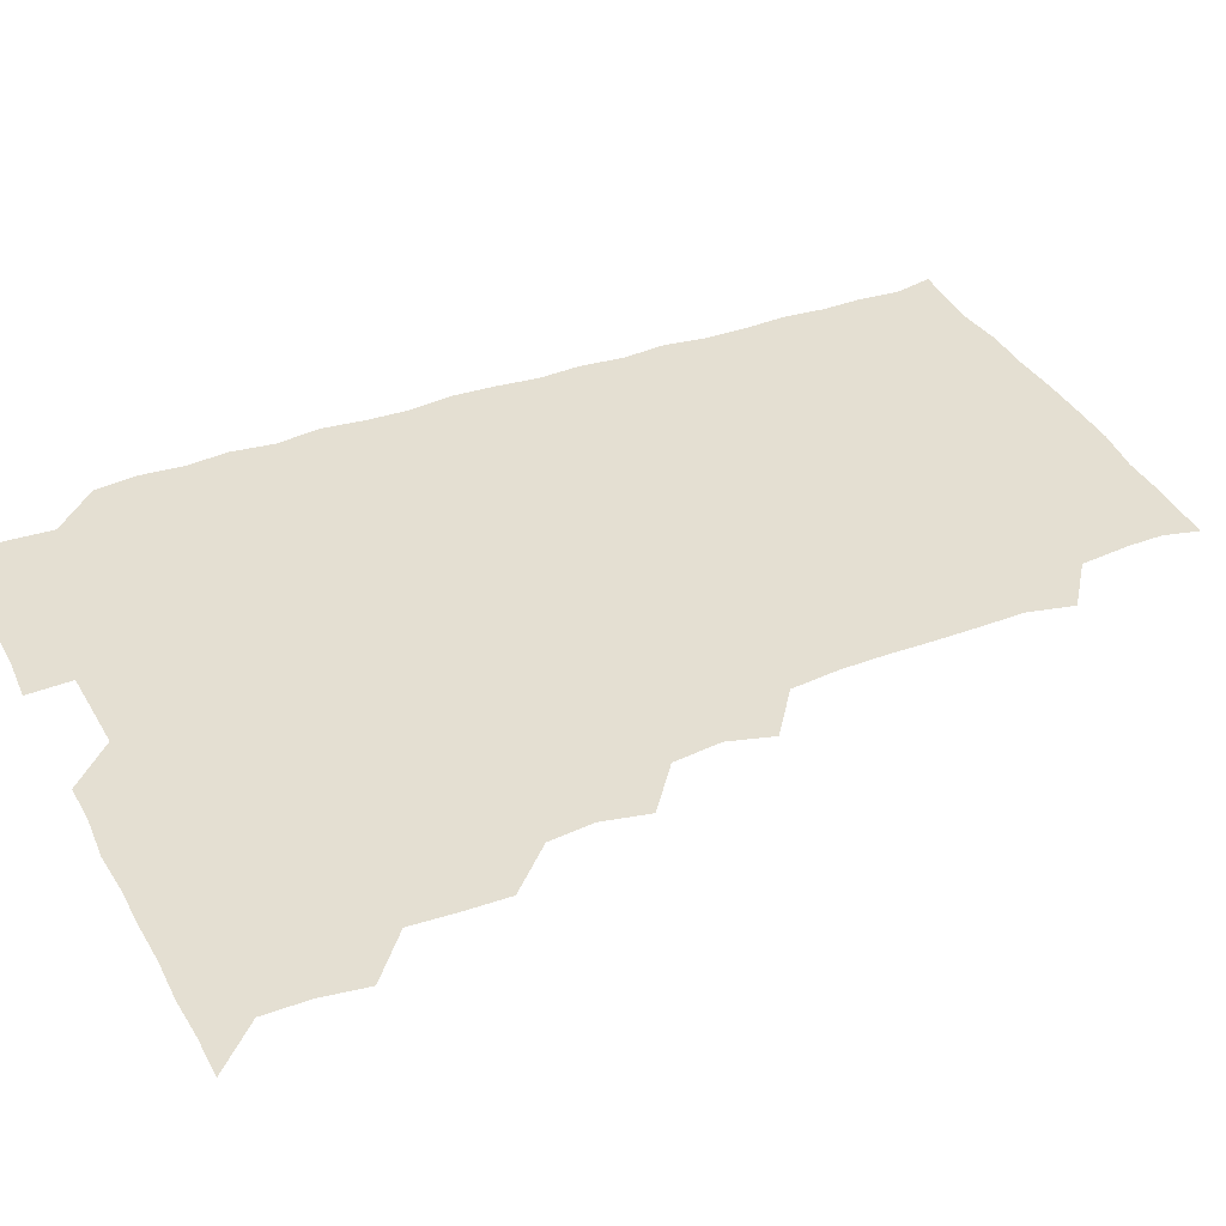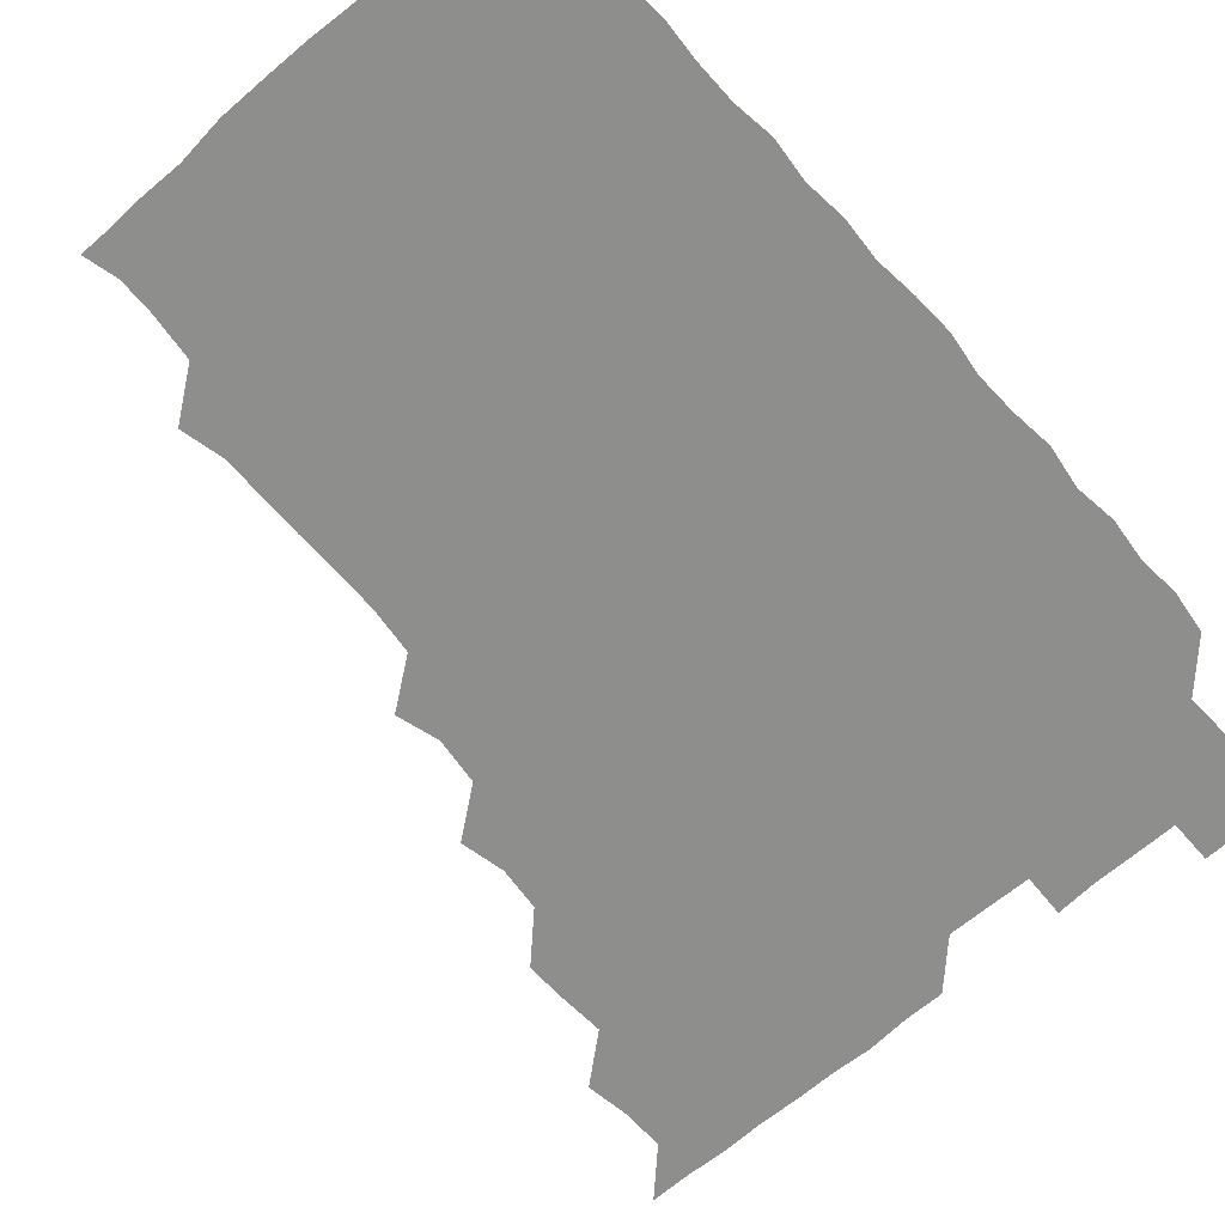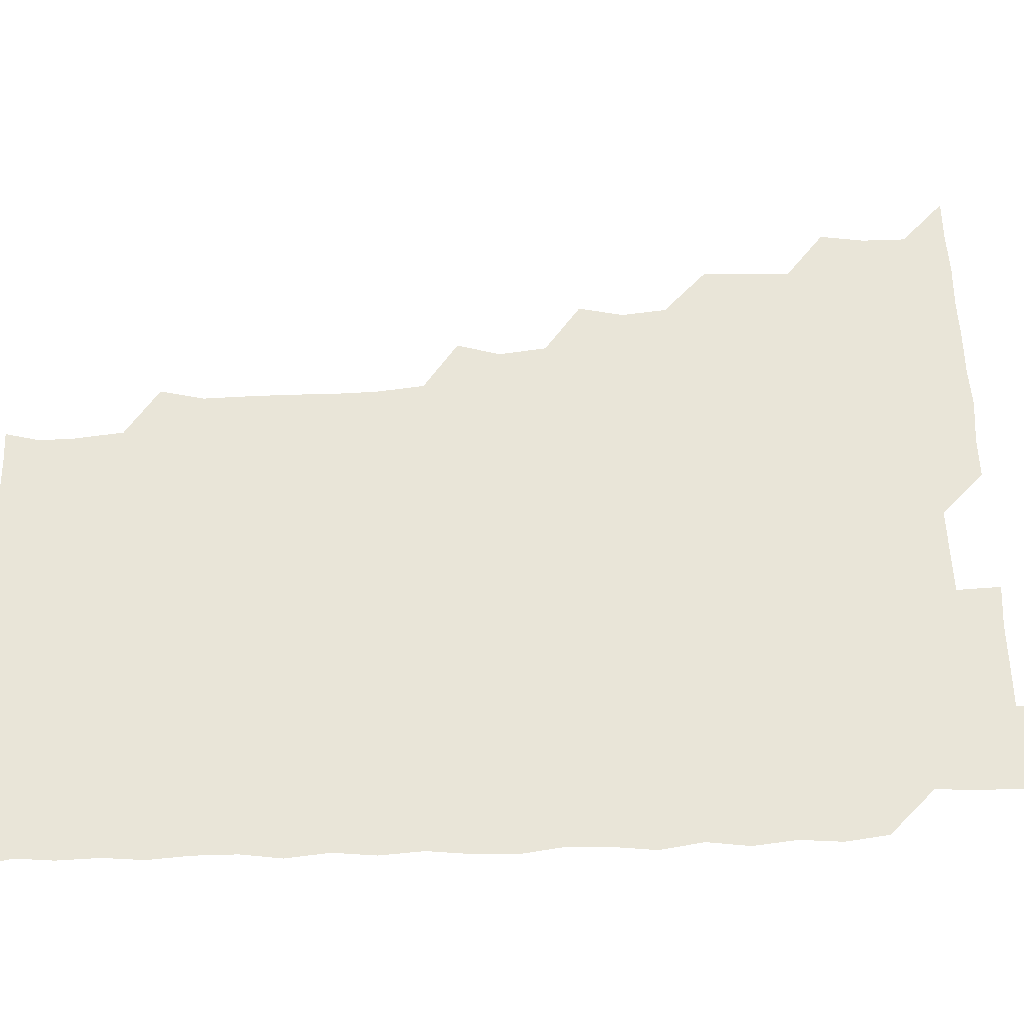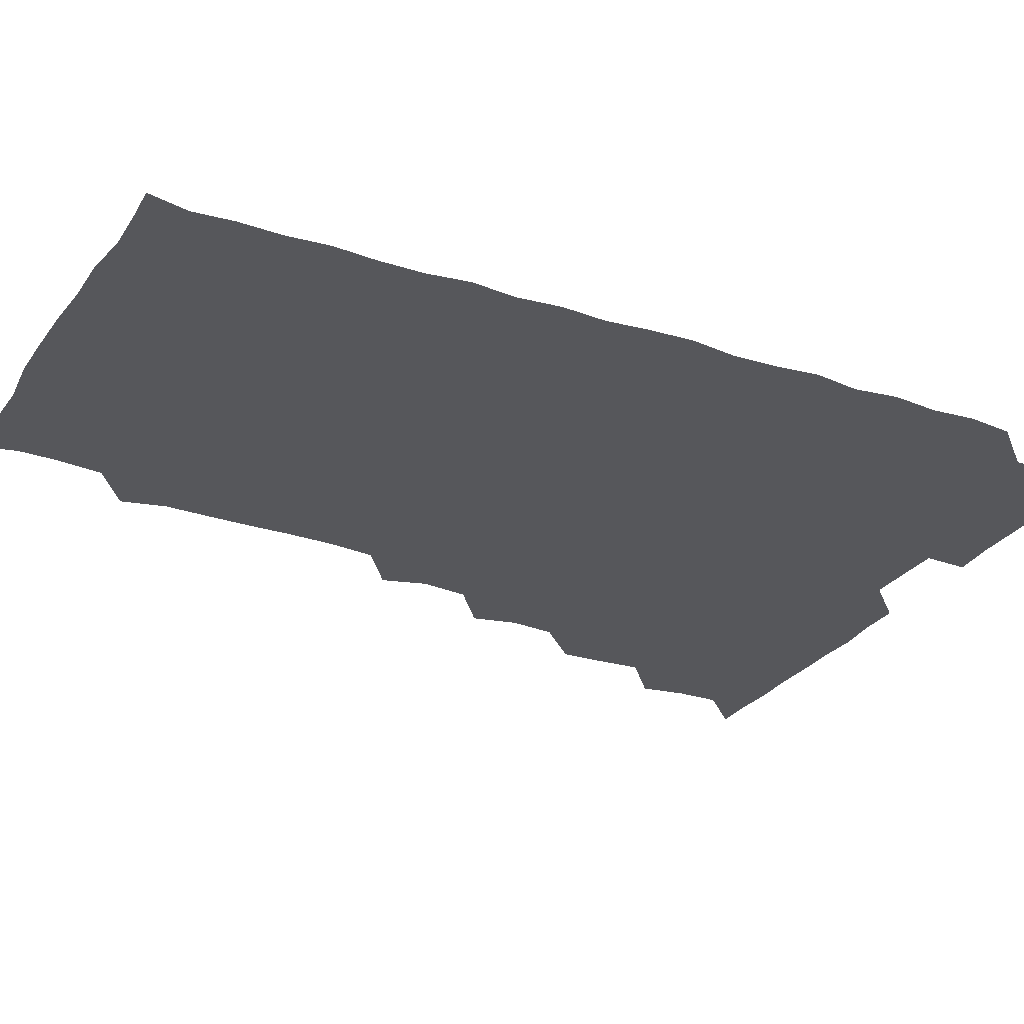
<metadata>
{"format":"obj","ext":"obj","renderer":"f3d","projection":"perspective","resolution":1024,"background":"white","views":[{"elev":36.9,"azim":-115.2,"up":"+Z"},{"elev":-64.9,"azim":41.3,"up":"+Z"},{"elev":59.7,"azim":88.0,"up":"+Z"},{"elev":-27.2,"azim":62.9,"up":"+Z"}]}
</metadata>
<code>
v 466 526.1 0
v 479.2 479.5 0
v 481.5 495.2 0
v 481.5 510.5 0
v 481 525.9 0
v 495 434.3 0
v 495.2 448.9 0
v 496.1 465.4 0
v 496.8 481.3 0
v 497 496 0
v 496.6 510.5 0
v 495.7 526.6 0
v 508.8 387.2 0
v 512.2 403.1 0
v 510.5 418.8 0
v 512.2 436.4 0
v 510.8 450.8 0
v 510 464.9 0
v 512.2 481.5 0
v 511.8 495.9 0
v 511.4 510.6 0
v 510.9 526.2 0
v 523.7 342 0
v 528 357.3 0
v 526 374.1 0
v 526.3 390.9 0
v 527.2 406.6 0
v 526 420.6 0
v 526.6 436.4 0
v 526.6 451.4 0
v 526.6 466.5 0
v 526.4 481.1 0
v 526.4 495.8 0
v 526.2 510.7 0
v 525.9 526.6 0
v 539.9 234.4 0
v 543.5 250.1 0
v 543.1 265.8 0
v 542.9 280.9 0
v 543.1 296.1 0
v 542.7 312.3 0
v 540.9 329.3 0
v 541.2 345.8 0
v 541.4 360.5 0
v 541.9 376.6 0
v 541 390.9 0
v 541.2 406.1 0
v 541.1 421.1 0
v 541.7 436.5 0
v 541.4 451.2 0
v 542.2 466.4 0
v 541.6 481 0
v 541.2 495.9 0
v 541.2 510.4 0
v 540.9 526.5 0
v 556.2 179.7 0
v 559.2 192 0
v 558.9 204.5 0
v 557 221.8 0
v 558.5 241 0
v 556.9 255 0
v 557.8 270.8 0
v 556.5 284.6 0
v 557.9 301.7 0
v 556.3 315.4 0
v 556.5 331.2 0
v 555.7 345.6 0
v 556.8 361.7 0
v 556.4 376.5 0
v 556.7 391.8 0
v 556.2 406.2 0
v 557.1 422.1 0
v 556.2 436.2 0
v 557.1 451.9 0
v 556.6 466.2 0
v 556.4 480.9 0
v 556.4 495.5 0
v 555.9 511.1 0
v 555.4 527.3 0
v 567.7 179.7 0
v 572.1 194.6 0
v 572.2 210.6 0
v 572.8 227.6 0
v 572.5 242.7 0
v 572.5 257.8 0
v 571.7 271.7 0
v 572 287.3 0
v 572.2 302.6 0
v 571.6 316.5 0
v 572.1 332.6 0
v 571.9 347.5 0
v 570.9 360.8 0
v 571.1 376.4 0
v 571.4 392 0
v 572 407.8 0
v 571.5 421.7 0
v 571.2 436.3 0
v 571.6 451.6 0
v 571.1 466.1 0
v 571.5 480.8 0
v 571.3 495.4 0
v 570.8 511.3 0
v 570.7 526.1 0
v 580.4 179.2 0
v 586.7 197.9 0
v 587.7 213.9 0
v 586.9 227.3 0
v 586.8 242.4 0
v 586.5 257.5 0
v 586.7 272 0
v 586.5 286.8 0
v 586.2 302 0
v 587.1 318.2 0
v 586.5 331.9 0
v 586 346.2 0
v 586.5 362.3 0
v 586.1 377.1 0
v 586.5 391.1 0
v 586.4 406.7 0
v 586 421 0
v 586.1 436.1 0
v 586.4 451.5 0
v 586.3 466.1 0
v 586.2 480.9 0
v 586.1 495.9 0
v 585.6 511.2 0
v 585.2 526.2 0
v 595.6 179.5 0
v 601.5 198.8 0
v 601.8 213.6 0
v 601.8 228.3 0
v 601.6 242 0
v 601 256 0
v 601.2 271.7 0
v 601.2 287.5 0
v 601.4 301.6 0
v 601.5 318 0
v 601.2 331.8 0
v 601.4 347.3 0
v 601.2 361.6 0
v 600.5 374.1 0
v 600.9 390.9 0
v 601.3 407.1 0
v 601.1 421.3 0
v 601.5 437 0
v 601.1 451.3 0
v 601.1 466.1 0
v 601 481 0
v 601.3 495.5 0
v 600.5 510.8 0
v 612.7 177.6 0
v 615.7 198.3 0
v 616.2 213.6 0
v 616.3 227.4 0
v 616.3 242.6 0
v 616.2 256.9 0
v 616.4 272.7 0
v 616 286 0
v 615.9 302.6 0
v 616.3 317.2 0
v 616 332 0
v 616.2 347 0
v 616.3 362.7 0
v 616.3 376.9 0
v 616.1 391.7 0
v 616.1 407.2 0
v 616 421.2 0
v 616.1 436.7 0
v 616.2 451.5 0
v 616.4 466.2 0
v 616.3 480.8 0
v 616.1 495.9 0
v 615.8 511 0
v 629.4 177.6 0
v 630.8 197.1 0
v 630.7 212 0
v 630.7 227.8 0
v 630.9 242.5 0
v 631.2 257.2 0
v 631 272.2 0
v 631.4 286.8 0
v 631 300.3 0
v 630.8 317.8 0
v 631 330.5 0
v 630.8 347 0
v 631 361.7 0
v 631 377.1 0
v 631 391.6 0
v 630.9 406.9 0
v 631 421.7 0
v 631 436.6 0
v 631 451.4 0
v 630.9 466.3 0
v 631.1 480.9 0
v 631.3 495.6 0
v 631.1 511.3 0
v 630.5 526.9 0
v 645.5 177.8 0
v 645.6 198.1 0
v 645.7 213.4 0
v 645.9 227.1 0
v 645.6 241.9 0
v 646 257.3 0
v 645.5 272.3 0
v 646 288.7 0
v 646.1 301.5 0
v 645.4 317.8 0
v 645.9 332.1 0
v 645.8 346.6 0
v 645.7 361.9 0
v 645.7 376.9 0
v 645.8 391.8 0
v 645.7 406.6 0
v 645.8 421.7 0
v 645.8 436.5 0
v 645.9 451.2 0
v 646 466.1 0
v 646 481 0
v 646.1 495.9 0
v 646.1 510.7 0
v 645.5 525.8 0
v 662.6 178.8 0
v 660.8 197.9 0
v 660.4 212.6 0
v 660.2 228.1 0
v 661.1 240.8 0
v 660.2 258.1 0
v 661.2 270.7 0
v 660.3 287.5 0
v 660.4 302.7 0
v 660.3 317.4 0
v 660.2 332.9 0
v 660.2 347.4 0
v 661 361.2 0
v 660.9 376.2 0
v 660.7 391.4 0
v 660.8 405.8 0
v 660.3 422.3 0
v 660.2 437.1 0
v 660.6 451.7 0
v 660.7 466.5 0
v 660.9 481.1 0
v 661 495.9 0
v 661 510.7 0
v 660.7 525.9 0
v 678.8 178.6 0
v 675.6 197.7 0
v 675.5 212.1 0
v 675.8 226.3 0
v 675.5 242.1 0
v 675.4 257.1 0
v 675.6 271.8 0
v 674.6 288.2 0
v 674.9 302.5 0
v 676.1 315.9 0
v 675.2 331.9 0
v 676.1 345.8 0
v 675.3 362 0
v 675.1 377.2 0
v 675.3 391.9 0
v 674.8 407.5 0
v 675.6 421.5 0
v 676.1 436 0
v 675.4 451.7 0
v 675.4 466.5 0
v 675.8 481.1 0
v 675.8 496 0
v 675.9 511 0
v 676.1 525.8 0
v 675.9 541.4 0
v 694.5 180.4 0
v 690.2 197.8 0
v 690.3 211.9 0
v 689.9 227.4 0
v 690.5 241.5 0
v 689.6 257.5 0
v 689.6 273 0
v 689.6 287.6 0
v 690.5 301.1 0
v 689.5 317.9 0
v 690.1 331.9 0
v 689.6 347.6 0
v 689.8 362 0
v 689.7 377.1 0
v 690.3 391.5 0
v 690.2 406.6 0
v 690.9 420.9 0
v 689.9 437 0
v 690.8 451.1 0
v 690.4 466.4 0
v 690 481.7 0
v 690.3 496 0
v 690.8 510.8 0
v 691 525.8 0
v 690.7 541 0
v 709.4 180 0
v 704.9 196.5 0
v 704.5 211.6 0
v 705.2 225.7 0
v 704.5 241.8 0
v 704.5 256.2 0
v 704.4 271.6 0
v 704.8 286.6 0
v 704.1 301.7 0
v 703.6 317.3 0
v 704.7 331.1 0
v 705.2 346.4 0
v 703.5 362.2 0
v 705.5 375.3 0
v 705.1 391.1 0
v 704 407.1 0
v 705 420.8 0
v 704.5 436.7 0
v 704.9 451 0
v 704.9 466.3 0
v 704.2 481.1 0
v 705.2 494.7 0
v 706 510.6 0
v 706 525.9 0
v 706.1 540.8 0
v 722.2 179.2 0
v 719.1 193.2 0
v 720.3 207 0
v 719.9 221.9 0
v 721.1 236.2 0
v 720.1 251.3 0
v 720.2 266.4 0
v 722.1 280.9 0
v 720.7 296.3 0
v 722.2 311.5 0
v 721.2 326.9 0
v 722.7 341.9 0
v 723.3 356.9 0
v 721.3 372.2 0
v 721.8 387.4 0
v 723.5 402.6 0
v 721.2 418 0
v 723.1 433 0
v 721.5 448.4 0
v 722.7 463.2 0
v 720.7 478.5 0
f 4 5 1
f 8 9 2
f 2 9 3
f 9 10 3
f 3 10 4
f 10 11 4
f 4 11 5
f 11 12 5
f 15 16 6
f 6 16 7
f 16 17 7
f 7 17 8
f 17 18 8
f 8 18 9
f 18 19 9
f 9 19 10
f 19 20 10
f 10 20 11
f 20 21 11
f 11 21 12
f 21 22 12
f 25 26 13
f 13 26 14
f 26 27 14
f 14 27 15
f 27 28 15
f 15 28 16
f 28 29 16
f 16 29 17
f 29 30 17
f 17 30 18
f 30 31 18
f 18 31 19
f 31 32 19
f 19 32 20
f 32 33 20
f 20 33 21
f 33 34 21
f 21 34 22
f 34 35 22
f 42 43 23
f 23 43 24
f 43 44 24
f 24 44 25
f 44 45 25
f 25 45 26
f 45 46 26
f 26 46 27
f 46 47 27
f 27 47 28
f 47 48 28
f 28 48 29
f 48 49 29
f 29 49 30
f 49 50 30
f 30 50 31
f 50 51 31
f 31 51 32
f 51 52 32
f 32 52 33
f 52 53 33
f 33 53 34
f 53 54 34
f 34 54 35
f 54 55 35
f 59 60 36
f 36 60 37
f 60 61 37
f 37 61 38
f 61 62 38
f 38 62 39
f 62 63 39
f 39 63 40
f 63 64 40
f 40 64 41
f 64 65 41
f 41 65 42
f 65 66 42
f 42 66 43
f 66 67 43
f 43 67 44
f 67 68 44
f 44 68 45
f 68 69 45
f 45 69 46
f 69 70 46
f 46 70 47
f 70 71 47
f 47 71 48
f 71 72 48
f 48 72 49
f 72 73 49
f 49 73 50
f 73 74 50
f 50 74 51
f 74 75 51
f 51 75 52
f 75 76 52
f 52 76 53
f 76 77 53
f 53 77 54
f 77 78 54
f 54 78 55
f 78 79 55
f 56 80 57
f 80 81 57
f 57 81 58
f 81 82 58
f 58 82 59
f 82 83 59
f 59 83 60
f 83 84 60
f 60 84 61
f 84 85 61
f 61 85 62
f 85 86 62
f 62 86 63
f 86 87 63
f 63 87 64
f 87 88 64
f 64 88 65
f 88 89 65
f 65 89 66
f 89 90 66
f 66 90 67
f 90 91 67
f 67 91 68
f 91 92 68
f 68 92 69
f 92 93 69
f 69 93 70
f 93 94 70
f 70 94 71
f 94 95 71
f 71 95 72
f 95 96 72
f 72 96 73
f 96 97 73
f 73 97 74
f 97 98 74
f 74 98 75
f 98 99 75
f 75 99 76
f 99 100 76
f 76 100 77
f 100 101 77
f 77 101 78
f 101 102 78
f 78 102 79
f 102 103 79
f 80 104 81
f 104 105 81
f 81 105 82
f 105 106 82
f 82 106 83
f 106 107 83
f 83 107 84
f 107 108 84
f 84 108 85
f 108 109 85
f 85 109 86
f 109 110 86
f 86 110 87
f 110 111 87
f 87 111 88
f 111 112 88
f 88 112 89
f 112 113 89
f 89 113 90
f 113 114 90
f 90 114 91
f 114 115 91
f 91 115 92
f 115 116 92
f 92 116 93
f 116 117 93
f 93 117 94
f 117 118 94
f 94 118 95
f 118 119 95
f 95 119 96
f 119 120 96
f 96 120 97
f 120 121 97
f 97 121 98
f 121 122 98
f 98 122 99
f 122 123 99
f 99 123 100
f 123 124 100
f 100 124 101
f 124 125 101
f 101 125 102
f 125 126 102
f 102 126 103
f 126 127 103
f 104 128 105
f 128 129 105
f 105 129 106
f 129 130 106
f 106 130 107
f 130 131 107
f 107 131 108
f 131 132 108
f 108 132 109
f 132 133 109
f 109 133 110
f 133 134 110
f 110 134 111
f 134 135 111
f 111 135 112
f 135 136 112
f 112 136 113
f 136 137 113
f 113 137 114
f 137 138 114
f 114 138 115
f 138 139 115
f 115 139 116
f 139 140 116
f 116 140 117
f 140 141 117
f 117 141 118
f 141 142 118
f 118 142 119
f 142 143 119
f 119 143 120
f 143 144 120
f 120 144 121
f 144 145 121
f 121 145 122
f 145 146 122
f 122 146 123
f 146 147 123
f 123 147 124
f 147 148 124
f 124 148 125
f 148 149 125
f 125 149 126
f 149 150 126
f 126 150 127
f 128 151 129
f 151 152 129
f 129 152 130
f 152 153 130
f 130 153 131
f 153 154 131
f 131 154 132
f 154 155 132
f 132 155 133
f 155 156 133
f 133 156 134
f 156 157 134
f 134 157 135
f 157 158 135
f 135 158 136
f 158 159 136
f 136 159 137
f 159 160 137
f 137 160 138
f 160 161 138
f 138 161 139
f 161 162 139
f 139 162 140
f 162 163 140
f 140 163 141
f 163 164 141
f 141 164 142
f 164 165 142
f 142 165 143
f 165 166 143
f 143 166 144
f 166 167 144
f 144 167 145
f 167 168 145
f 145 168 146
f 168 169 146
f 146 169 147
f 169 170 147
f 147 170 148
f 170 171 148
f 148 171 149
f 171 172 149
f 149 172 150
f 172 173 150
f 151 174 152
f 174 175 152
f 152 175 153
f 175 176 153
f 153 176 154
f 176 177 154
f 154 177 155
f 177 178 155
f 155 178 156
f 178 179 156
f 156 179 157
f 179 180 157
f 157 180 158
f 180 181 158
f 158 181 159
f 181 182 159
f 159 182 160
f 182 183 160
f 160 183 161
f 183 184 161
f 161 184 162
f 184 185 162
f 162 185 163
f 185 186 163
f 163 186 164
f 186 187 164
f 164 187 165
f 187 188 165
f 165 188 166
f 188 189 166
f 166 189 167
f 189 190 167
f 167 190 168
f 190 191 168
f 168 191 169
f 191 192 169
f 169 192 170
f 192 193 170
f 170 193 171
f 193 194 171
f 171 194 172
f 194 195 172
f 172 195 173
f 195 196 173
f 174 198 175
f 198 199 175
f 175 199 176
f 199 200 176
f 176 200 177
f 200 201 177
f 177 201 178
f 201 202 178
f 178 202 179
f 202 203 179
f 179 203 180
f 203 204 180
f 180 204 181
f 204 205 181
f 181 205 182
f 205 206 182
f 182 206 183
f 206 207 183
f 183 207 184
f 207 208 184
f 184 208 185
f 208 209 185
f 185 209 186
f 209 210 186
f 186 210 187
f 210 211 187
f 187 211 188
f 211 212 188
f 188 212 189
f 212 213 189
f 189 213 190
f 213 214 190
f 190 214 191
f 214 215 191
f 191 215 192
f 215 216 192
f 192 216 193
f 216 217 193
f 193 217 194
f 217 218 194
f 194 218 195
f 218 219 195
f 195 219 196
f 219 220 196
f 196 220 197
f 220 221 197
f 198 222 199
f 222 223 199
f 199 223 200
f 223 224 200
f 200 224 201
f 224 225 201
f 201 225 202
f 225 226 202
f 202 226 203
f 226 227 203
f 203 227 204
f 227 228 204
f 204 228 205
f 228 229 205
f 205 229 206
f 229 230 206
f 206 230 207
f 230 231 207
f 207 231 208
f 231 232 208
f 208 232 209
f 232 233 209
f 209 233 210
f 233 234 210
f 210 234 211
f 234 235 211
f 211 235 212
f 235 236 212
f 212 236 213
f 236 237 213
f 213 237 214
f 237 238 214
f 214 238 215
f 238 239 215
f 215 239 216
f 239 240 216
f 216 240 217
f 240 241 217
f 217 241 218
f 241 242 218
f 218 242 219
f 242 243 219
f 219 243 220
f 243 244 220
f 220 244 221
f 244 245 221
f 222 246 223
f 246 247 223
f 223 247 224
f 247 248 224
f 224 248 225
f 248 249 225
f 225 249 226
f 249 250 226
f 226 250 227
f 250 251 227
f 227 251 228
f 251 252 228
f 228 252 229
f 252 253 229
f 229 253 230
f 253 254 230
f 230 254 231
f 254 255 231
f 231 255 232
f 255 256 232
f 232 256 233
f 256 257 233
f 233 257 234
f 257 258 234
f 234 258 235
f 258 259 235
f 235 259 236
f 259 260 236
f 236 260 237
f 260 261 237
f 237 261 238
f 261 262 238
f 238 262 239
f 262 263 239
f 239 263 240
f 263 264 240
f 240 264 241
f 264 265 241
f 241 265 242
f 265 266 242
f 242 266 243
f 266 267 243
f 243 267 244
f 267 268 244
f 244 268 245
f 268 269 245
f 246 271 247
f 271 272 247
f 247 272 248
f 272 273 248
f 248 273 249
f 273 274 249
f 249 274 250
f 274 275 250
f 250 275 251
f 275 276 251
f 251 276 252
f 276 277 252
f 252 277 253
f 277 278 253
f 253 278 254
f 278 279 254
f 254 279 255
f 279 280 255
f 255 280 256
f 280 281 256
f 256 281 257
f 281 282 257
f 257 282 258
f 282 283 258
f 258 283 259
f 283 284 259
f 259 284 260
f 284 285 260
f 260 285 261
f 285 286 261
f 261 286 262
f 286 287 262
f 262 287 263
f 287 288 263
f 263 288 264
f 288 289 264
f 264 289 265
f 289 290 265
f 265 290 266
f 290 291 266
f 266 291 267
f 291 292 267
f 267 292 268
f 292 293 268
f 268 293 269
f 293 294 269
f 269 294 270
f 294 295 270
f 271 296 272
f 296 297 272
f 272 297 273
f 297 298 273
f 273 298 274
f 298 299 274
f 274 299 275
f 299 300 275
f 275 300 276
f 300 301 276
f 276 301 277
f 301 302 277
f 277 302 278
f 302 303 278
f 278 303 279
f 303 304 279
f 279 304 280
f 304 305 280
f 280 305 281
f 305 306 281
f 281 306 282
f 306 307 282
f 282 307 283
f 307 308 283
f 283 308 284
f 308 309 284
f 284 309 285
f 309 310 285
f 285 310 286
f 310 311 286
f 286 311 287
f 311 312 287
f 287 312 288
f 312 313 288
f 288 313 289
f 313 314 289
f 289 314 290
f 314 315 290
f 290 315 291
f 315 316 291
f 291 316 292
f 316 317 292
f 292 317 293
f 317 318 293
f 293 318 294
f 318 319 294
f 294 319 295
f 319 320 295
f 296 321 297
f 321 322 297
f 297 322 298
f 322 323 298
f 298 323 299
f 323 324 299
f 299 324 300
f 324 325 300
f 300 325 301
f 325 326 301
f 301 326 302
f 326 327 302
f 302 327 303
f 327 328 303
f 303 328 304
f 328 329 304
f 304 329 305
f 329 330 305
f 305 330 306
f 330 331 306
f 306 331 307
f 331 332 307
f 307 332 308
f 332 333 308
f 308 333 309
f 333 334 309
f 309 334 310
f 334 335 310
f 310 335 311
f 335 336 311
f 311 336 312
f 336 337 312
f 312 337 313
f 337 338 313
f 313 338 314
f 338 339 314
f 314 339 315
f 339 340 315
f 315 340 316
f 340 341 316
f 316 341 317

</code>
